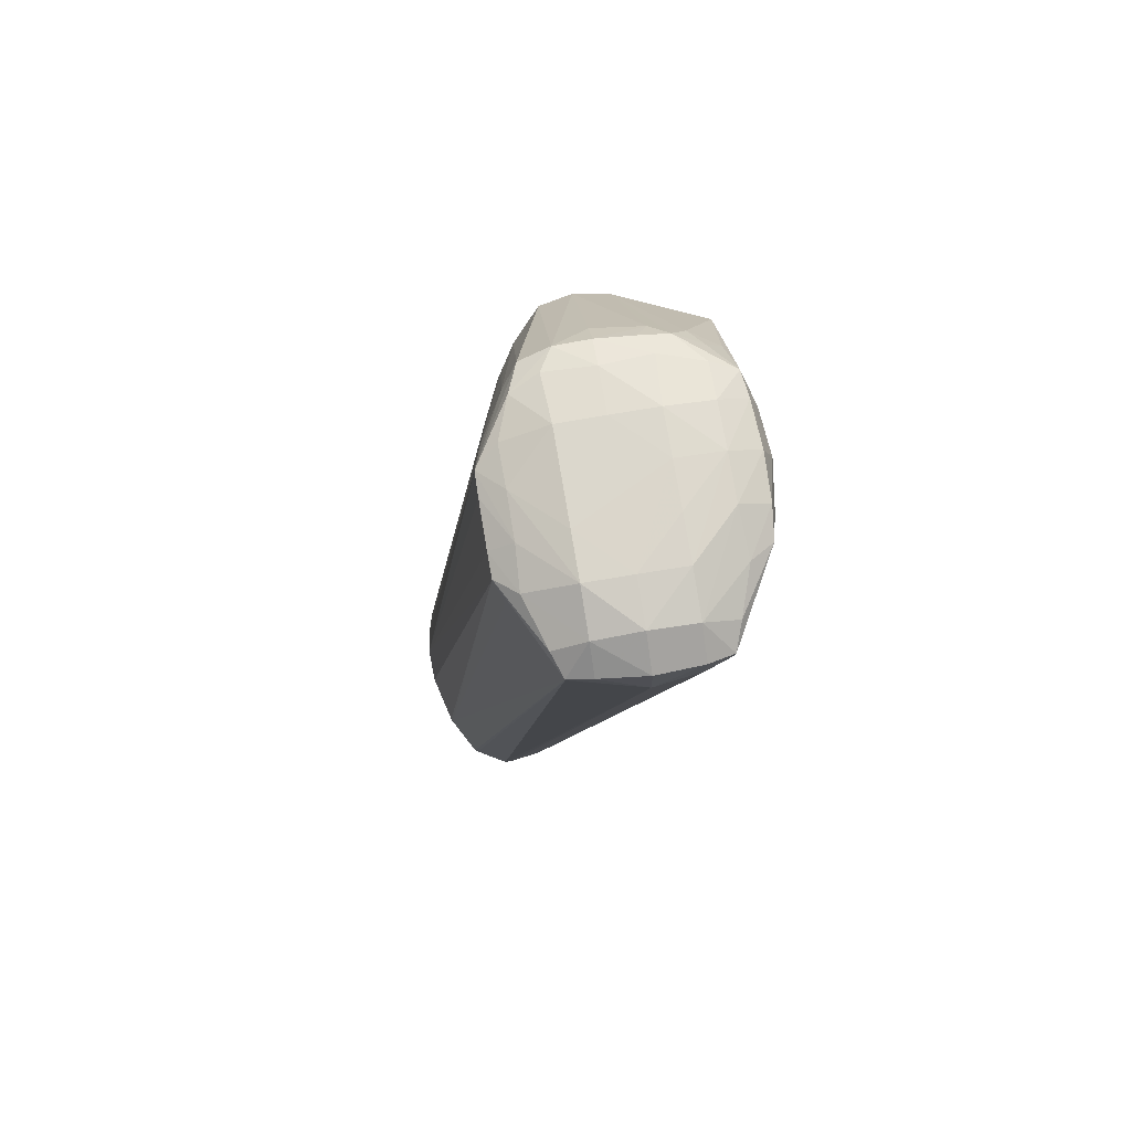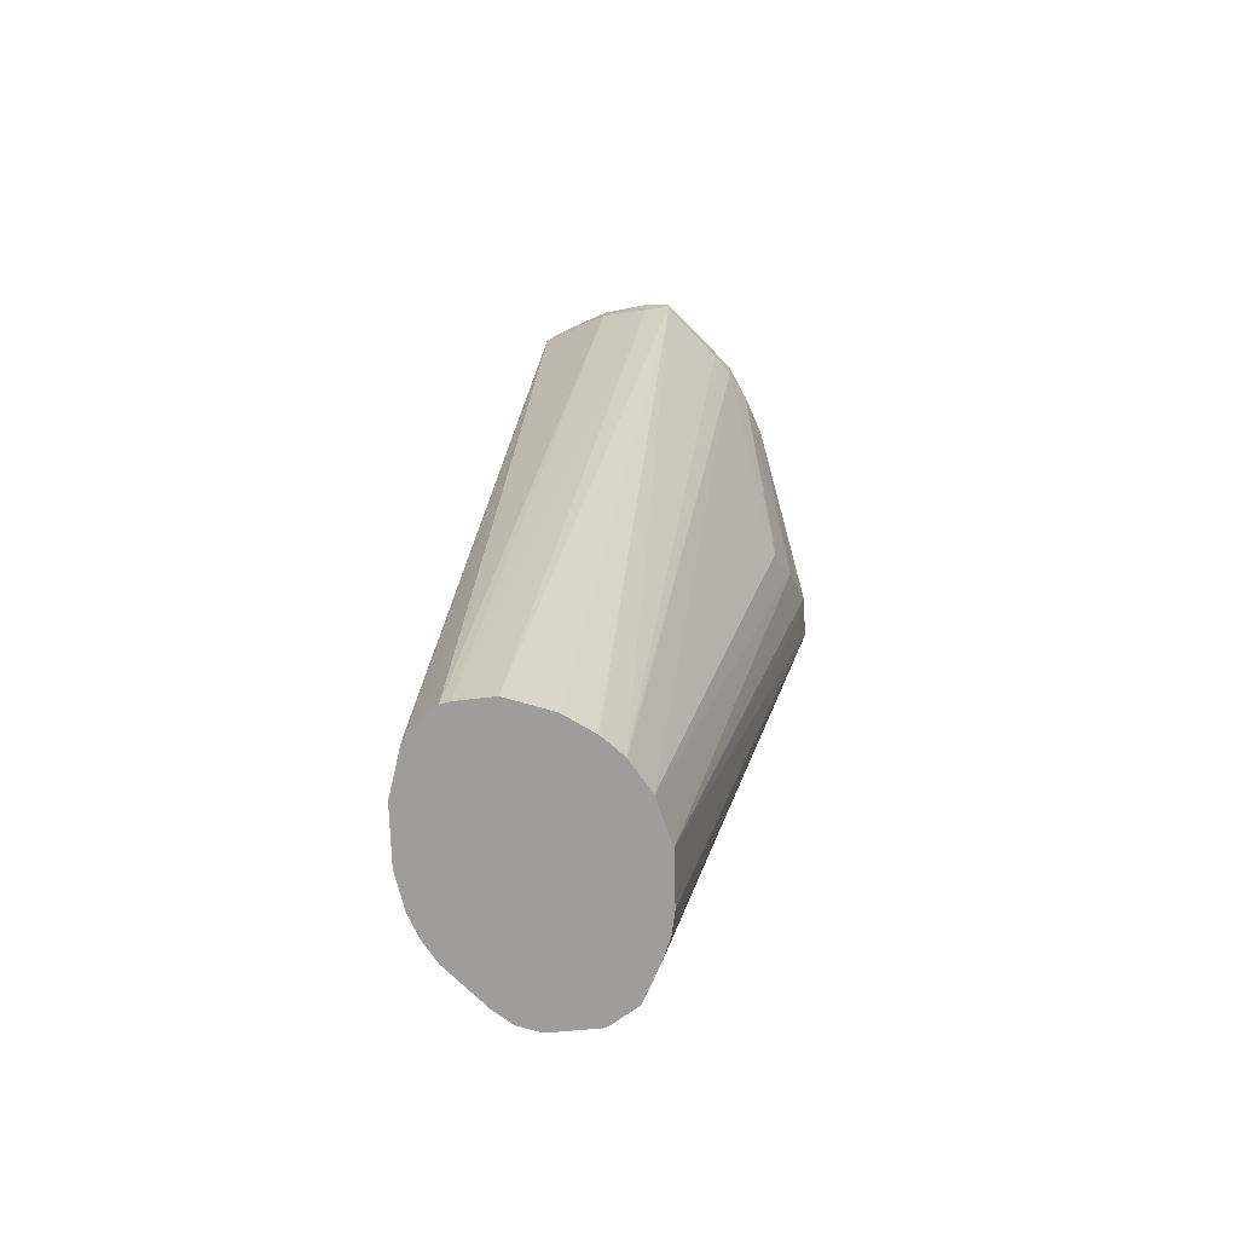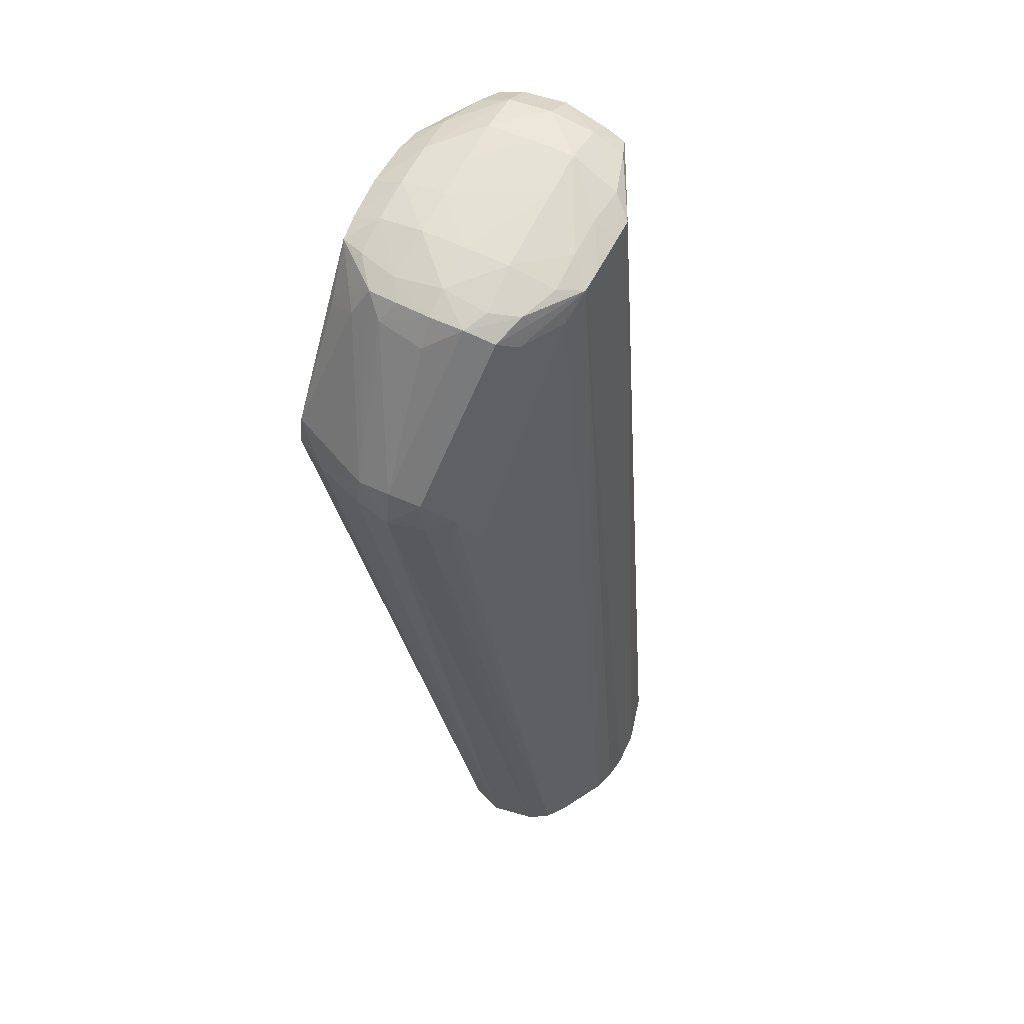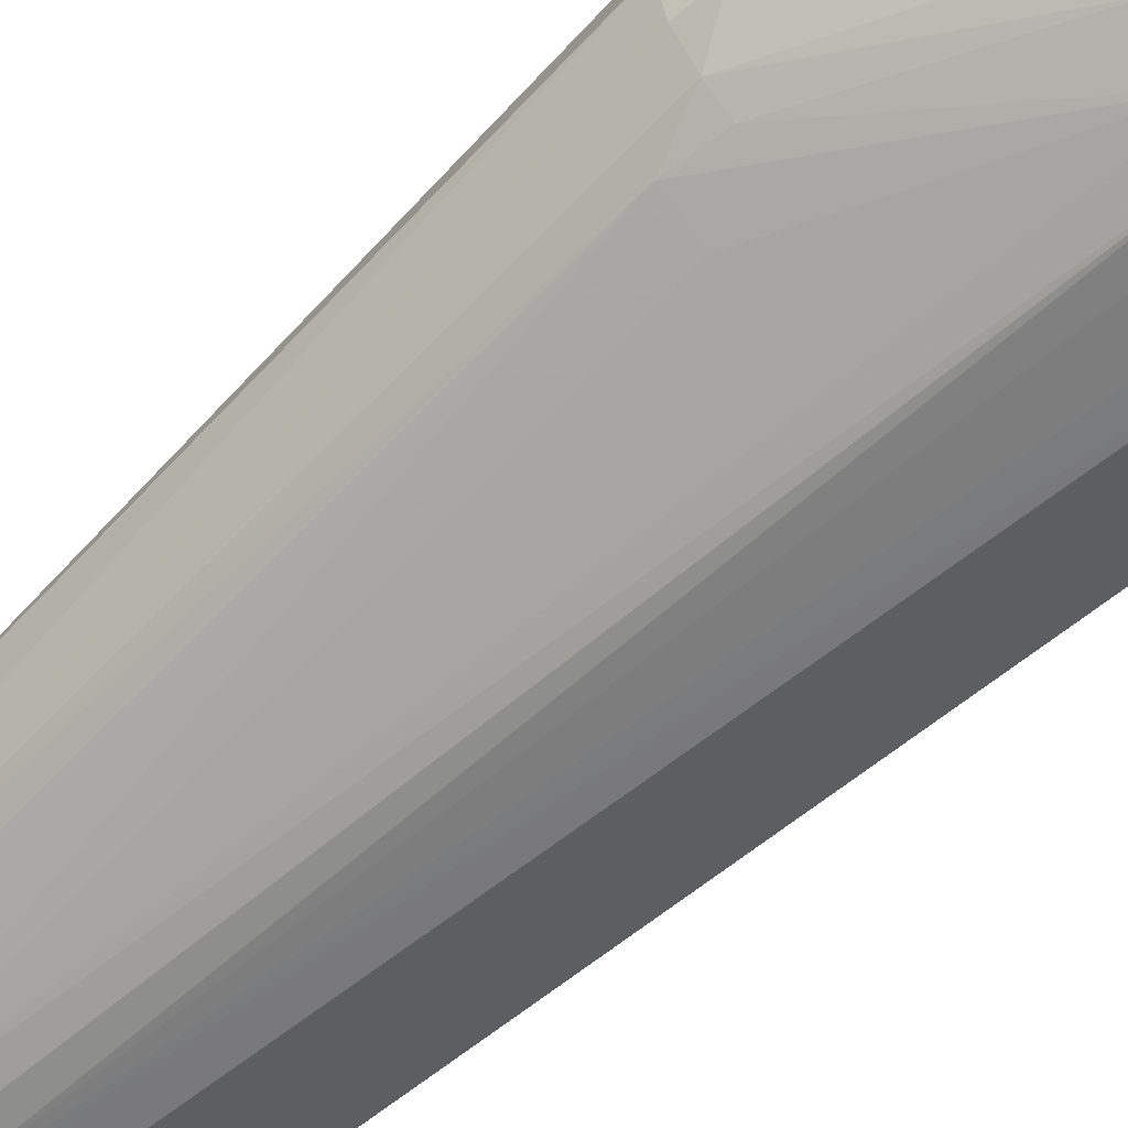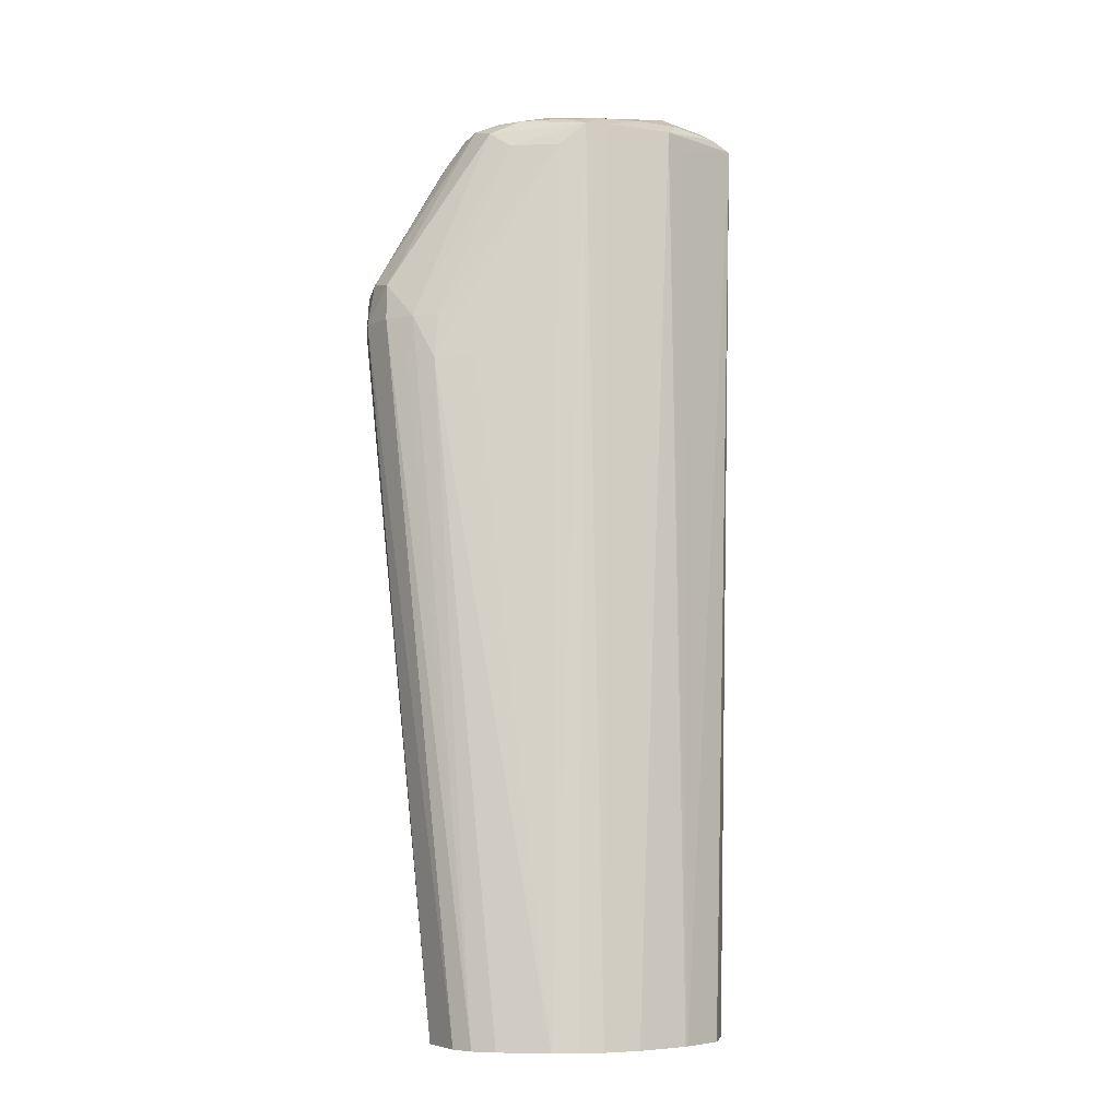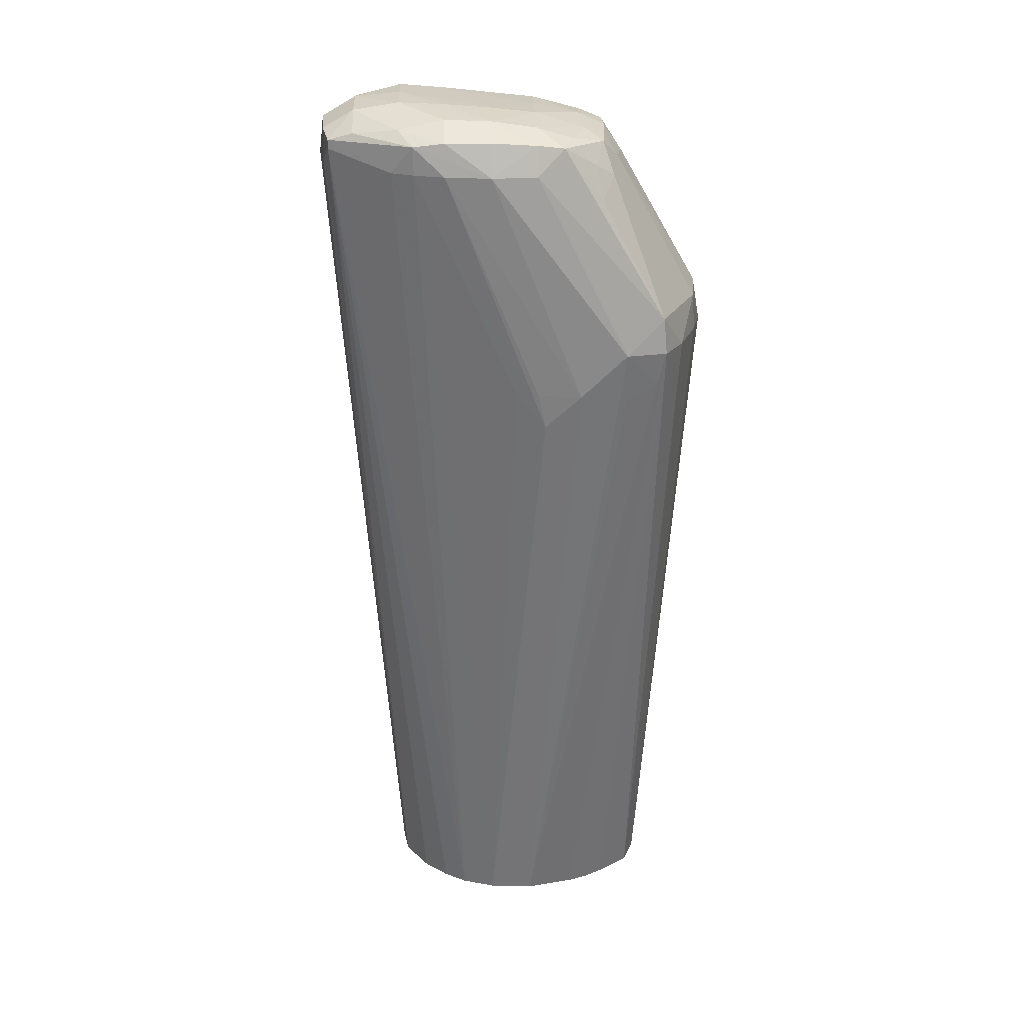
<metadata>
{"format":"obj","ext":"obj","renderer":"f3d","projection":"perspective","resolution":1024,"background":"white","views":[{"elev":78.2,"azim":-99.4,"up":"+Y"},{"elev":-70.6,"azim":-74.5,"up":"+Y"},{"elev":58.5,"azim":116.6,"up":"+Y"},{"elev":-54.9,"azim":133.0,"up":"+Z"},{"elev":-6.1,"azim":159.8,"up":"+Y"},{"elev":23.1,"azim":-1.7,"up":"+Y"}]}
</metadata>
<code>
v 0.05384 0.05229 0.02184
v 0.05402 0.05232 0.02317
v 0.05404 0.05324 0.02317
v 0.05396 0.05334 0.02184
v 0.05414 0.05315 0.02052
v 0.05426 0.05298 0.01983
v 0.05426 0.05287 0.01983
v 0.05569 0.02588 0.01787
v 0.05568 0.02588 0.01813
v 0.05421 0.05279 0.02389
v 0.05421 0.05304 0.02389
v 0.05584 0.02588 0.01915
v 0.05494 0.05376 0.02317
v 0.05494 0.05391 0.02184
v 0.05494 0.0537 0.02052
v 0.05494 0.05323 0.01958
v 0.05689 0.05296 0.01853
v 0.05637 0.05236 0.01873
v 0.05748 0.02588 0.0162
v 0.05629 0.02588 0.01685
v 0.05622 0.02588 0.01695
v 0.05602 0.02588 0.0173
v 0.05605 0.05229 0.02491
v 0.05585 0.02588 0.01917
v 0.05654 0.02588 0.02028
v 0.05657 0.02588 0.02031
v 0.05724 0.02588 0.02094
v 0.05728 0.02588 0.02096
v 0.05791 0.02588 0.02138
v 0.05668 0.05309 0.02525
v 0.05494 0.05327 0.02414
v 0.05625 0.05345 0.02457
v 0.05758 0.05371 0.02449
v 0.05626 0.05397 0.02317
v 0.05626 0.05403 0.02184
v 0.05626 0.05402 0.02052
v 0.05637 0.05336 0.01912
v 0.05758 0.05298 0.01851
v 0.06016 0.02588 0.01575
v 0.05909 0.02588 0.01578
v 0.05755 0.02588 0.01617
v 0.05671 0.05229 0.02524
v 0.05795 0.02588 0.0214
v 0.05758 0.05321 0.02535
v 0.05758 0.05229 0.02551
v 0.05891 0.05229 0.0257
v 0.05891 0.05322 0.02539
v 0.05891 0.05366 0.02449
v 0.05758 0.05391 0.02317
v 0.05891 0.05381 0.02317
v 0.05758 0.05391 0.02052
v 0.05891 0.05338 0.0192
v 0.05758 0.05344 0.0192
v 0.05891 0.05298 0.01851
v 0.06018 0.02588 0.01575
v 0.05959 0.05296 0.01852
v 0.05963 0.04567 0.02513
v 0.0605 0.04464 0.02525
v 0.05891 0.02588 0.02172
v 0.06029 0.04567 0.02533
v 0.06155 0.04567 0.02553
v 0.06023 0.05229 0.02558
v 0.06023 0.05313 0.02532
v 0.06288 0.04699 0.02572
v 0.06023 0.05348 0.02449
v 0.06023 0.05366 0.02317
v 0.06023 0.05366 0.02184
v 0.06023 0.05363 0.02052
v 0.06011 0.05322 0.01918
v 0.06087 0.02588 0.01586
v 0.06128 0.05314 0.01961
v 0.06217 0.05275 0.01995
v 0.06166 0.0523 0.01948
v 0.06036 0.05229 0.01875
v 0.06157 0.02588 0.01608
v 0.05897 0.02588 0.02173
v 0.06023 0.02588 0.02181
v 0.061 0.05303 0.02522
v 0.06397 0.04803 0.02541
v 0.06294 0.04559 0.02542
v 0.0638 0.04597 0.02532
v 0.06405 0.04699 0.02547
v 0.0613 0.05316 0.02449
v 0.06168 0.05323 0.02326
v 0.06155 0.05339 0.02184
v 0.06166 0.05325 0.02044
v 0.06233 0.05304 0.02083
v 0.06508 0.04806 0.0209
v 0.0645 0.04699 0.0201
v 0.06384 0.04699 0.01969
v 0.06399 0.04567 0.01955
v 0.06288 0.04567 0.01904
v 0.06292 0.02588 0.01683
v 0.06167 0.02588 0.02145
v 0.06213 0.05148 0.0251
v 0.06196 0.05241 0.02459
v 0.0622 0.05294 0.02376
v 0.06462 0.04699 0.02449
v 0.06511 0.04803 0.02286
v 0.06249 0.05206 0.02422
v 0.06226 0.02588 0.02121
v 0.06251 0.02588 0.02105
v 0.06281 0.02588 0.02085
v 0.06375 0.02588 0.02011
v 0.06228 0.053 0.02288
v 0.06234 0.05305 0.02184
v 0.06287 0.05229 0.02184
v 0.06521 0.04824 0.02184
v 0.06542 0.04699 0.02184
v 0.06514 0.04699 0.02076
v 0.06465 0.04567 0.02014
v 0.06349 0.02588 0.01726
v 0.06265 0.05241 0.02326
v 0.06515 0.04699 0.02299
v 0.06409 0.02588 0.0192
v 0.06384 0.02588 0.01782
f 1 2 3
f 61 76 77
f 61 77 64
f 62 78 63
f 62 64 79
f 62 79 78
f 63 78 65
f 64 80 81
f 64 81 82
f 64 82 79
f 64 77 80
f 65 78 83
f 58 76 61
f 65 83 84
f 66 84 85
f 66 85 67
f 67 85 68
f 68 85 86
f 68 86 71
f 68 71 69
f 71 86 87
f 71 87 72
f 72 87 88
f 72 88 89
f 72 89 73
f 65 84 66
f 58 59 76
f 58 61 60
f 57 59 58
f 45 61 46
f 46 62 63
f 46 63 47
f 46 61 64
f 46 64 62
f 47 63 48
f 48 65 66
f 48 66 50
f 48 50 49
f 48 63 65
f 50 67 51
f 50 66 67
f 51 67 68
f 51 68 52
f 52 68 69
f 52 69 56
f 52 56 53
f 53 56 54
f 55 56 70
f 56 69 71
f 56 71 72
f 56 72 73
f 56 73 74
f 56 74 75
f 56 75 70
f 73 89 90
f 73 90 74
f 74 90 91
f 74 91 92
f 88 110 89
f 89 110 111
f 89 111 112
f 89 112 91
f 89 91 90
f 91 112 93
f 95 100 96
f 96 100 97
f 97 100 99
f 97 99 113
f 97 113 105
f 98 114 99
f 98 104 115
f 98 115 114
f 99 114 109
f 99 109 108
f 99 108 113
f 105 113 106
f 106 113 107
f 107 113 108
f 109 115 116
f 109 116 110
f 109 114 115
f 110 116 112
f 110 112 111
f 88 109 110
f 45 60 61
f 87 108 88
f 87 106 107
f 74 92 75
f 75 92 91
f 75 91 93
f 77 94 81
f 77 81 80
f 78 95 96
f 78 96 97
f 78 97 83
f 78 79 95
f 79 82 98
f 79 98 99
f 79 99 100
f 79 100 95
f 81 94 82
f 82 94 101
f 82 101 102
f 82 102 103
f 82 103 104
f 82 104 98
f 83 97 84
f 84 97 105
f 84 105 106
f 84 106 85
f 85 106 87
f 85 87 86
f 87 107 108
f 45 58 60
f 88 108 109
f 42 59 57
f 8 19 41
f 8 41 40
f 8 40 39
f 8 39 55
f 8 55 70
f 8 70 75
f 8 75 93
f 8 93 112
f 8 112 116
f 8 116 115
f 8 115 104
f 8 20 19
f 8 104 103
f 8 102 101
f 8 101 94
f 8 94 77
f 8 77 76
f 8 76 59
f 8 59 43
f 8 43 29
f 8 29 28
f 8 28 27
f 8 27 26
f 8 26 25
f 8 103 102
f 8 21 20
f 8 22 21
f 7 22 8
f 44 46 47
f 1 3 4
f 1 4 5
f 1 5 6
f 1 6 7
f 1 7 8
f 1 8 9
f 1 9 2
f 2 10 11
f 2 11 3
f 2 9 12
f 2 12 10
f 3 13 4
f 3 11 13
f 4 14 15
f 4 15 5
f 5 15 6
f 6 15 16
f 6 16 17
f 6 17 18
f 6 18 19
f 6 19 20
f 6 20 7
f 7 20 21
f 7 21 22
f 8 25 24
f 8 24 12
f 4 13 14
f 10 23 11
f 30 44 32
f 30 32 31
f 30 42 45
f 30 45 46
f 30 46 44
f 32 44 33
f 33 44 47
f 33 47 48
f 33 48 34
f 34 48 49
f 34 49 35
f 35 50 51
f 35 51 36
f 35 49 50
f 36 51 52
f 36 52 53
f 37 53 38
f 38 53 54
f 38 54 39
f 39 54 56
f 39 56 55
f 42 57 58
f 42 58 45
f 8 12 9
f 42 43 59
f 29 43 42
f 23 29 42
f 36 53 37
f 10 28 29
f 10 25 26
f 10 26 27
f 10 27 28
f 10 24 25
f 10 29 23
f 11 23 30
f 11 30 31
f 11 31 13
f 10 12 24
f 13 33 34
f 13 34 14
f 13 31 32
f 13 32 33
f 14 34 35
f 17 19 18
f 17 41 19
f 17 39 40
f 17 38 39
f 17 37 38
f 17 40 41
f 15 37 16
f 15 36 37
f 14 36 15
f 14 35 36
f 16 37 17
f 23 42 30

</code>
